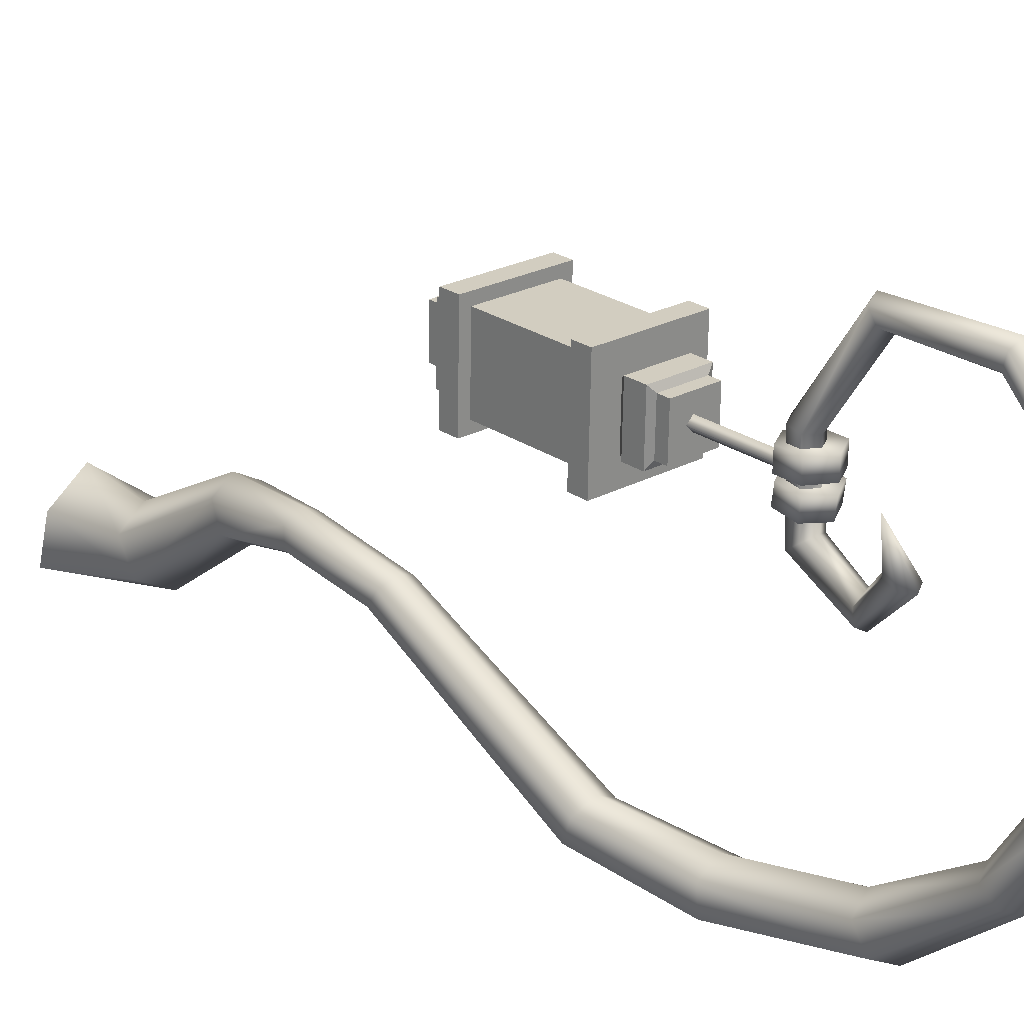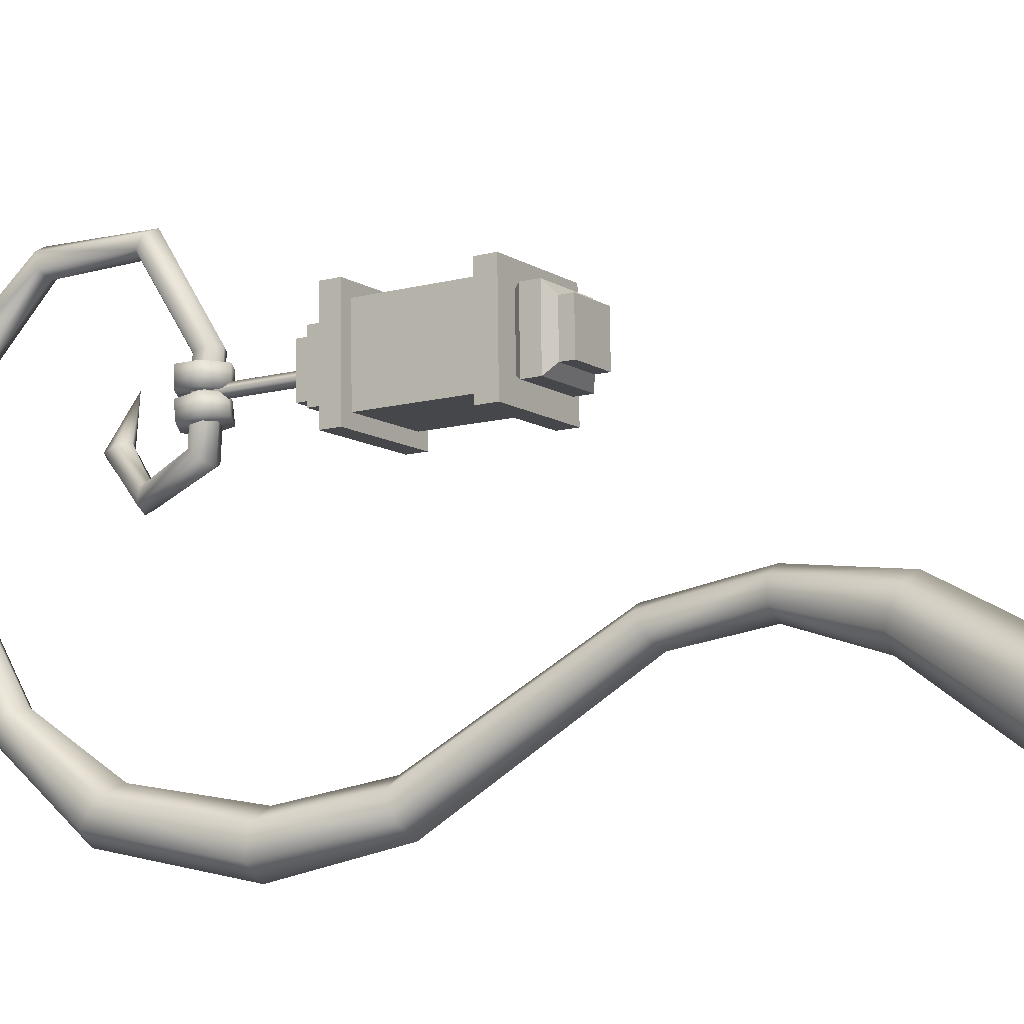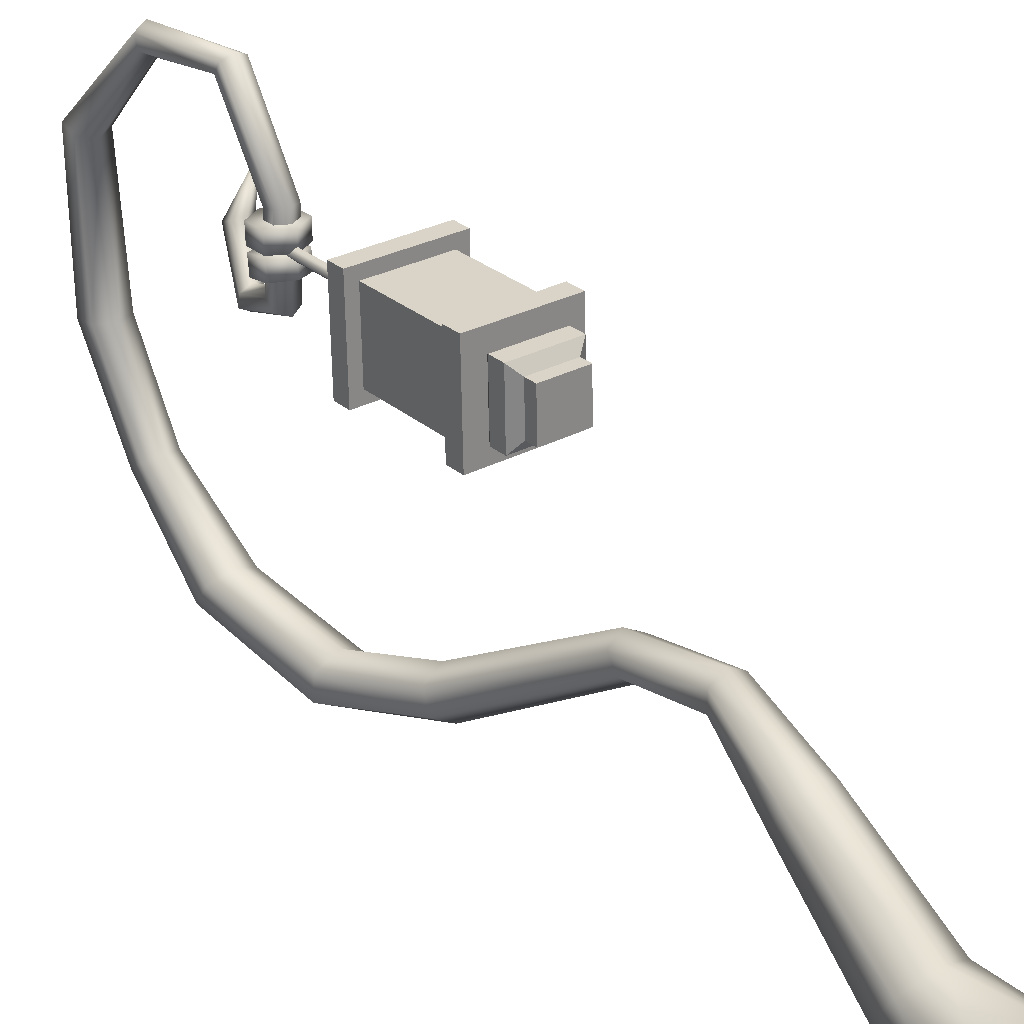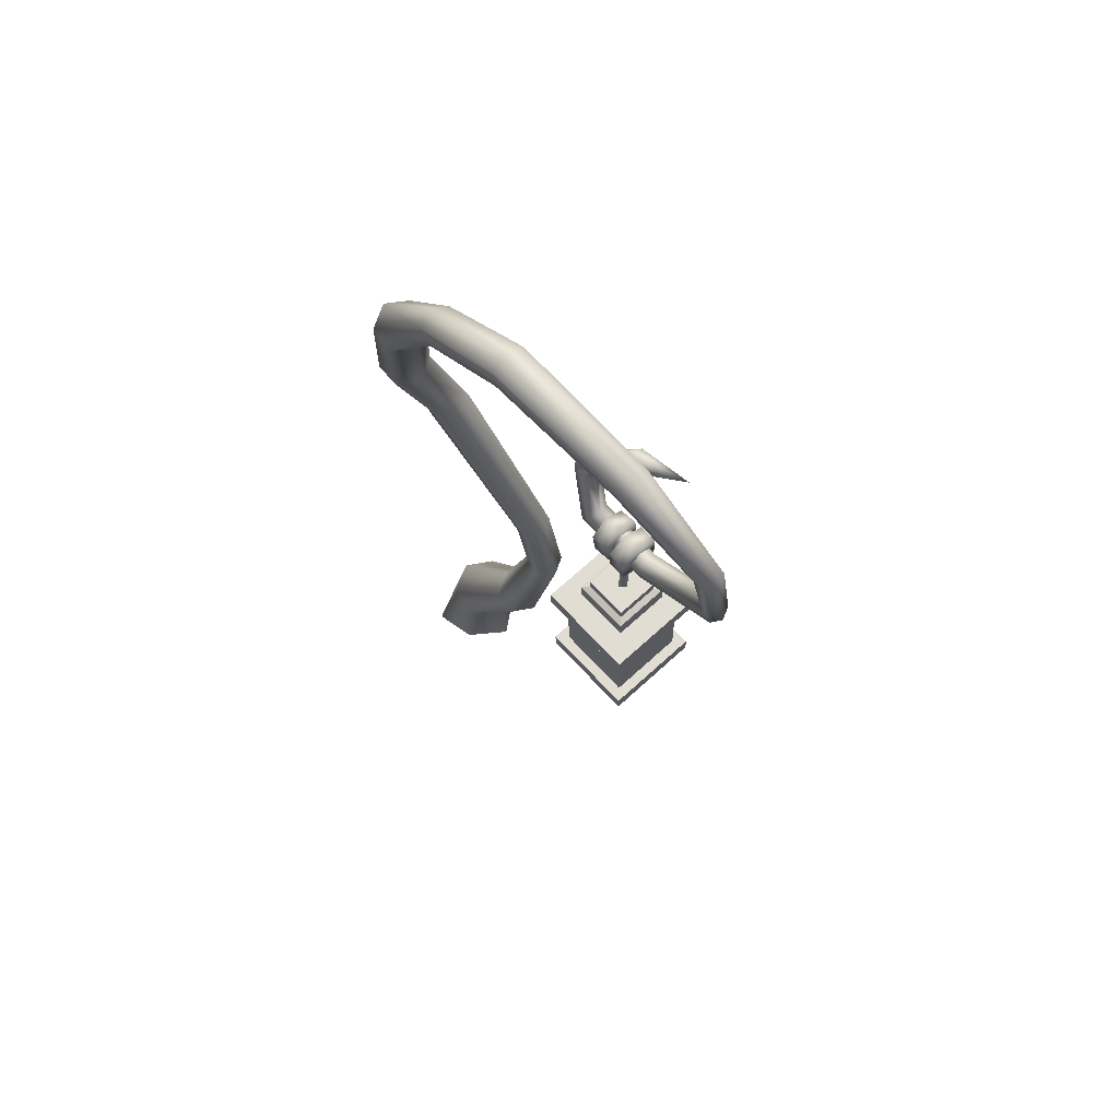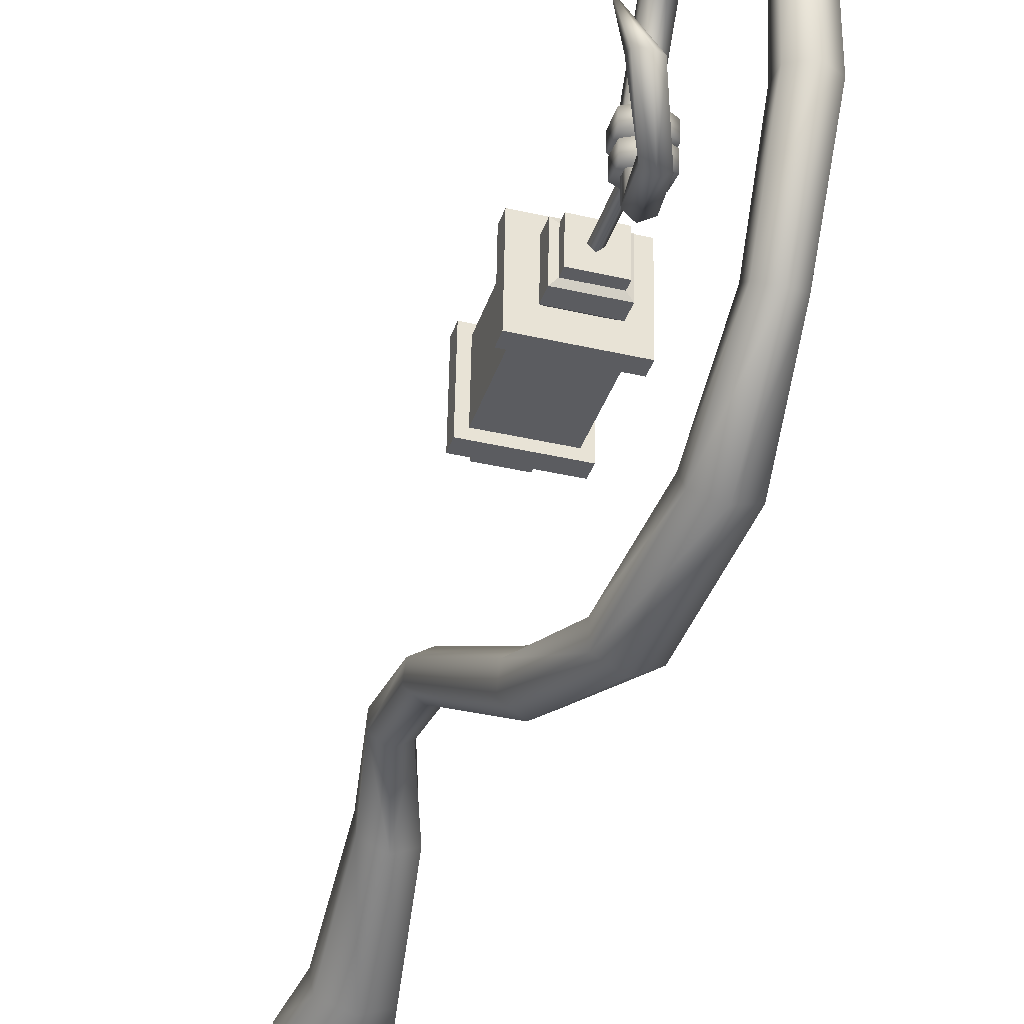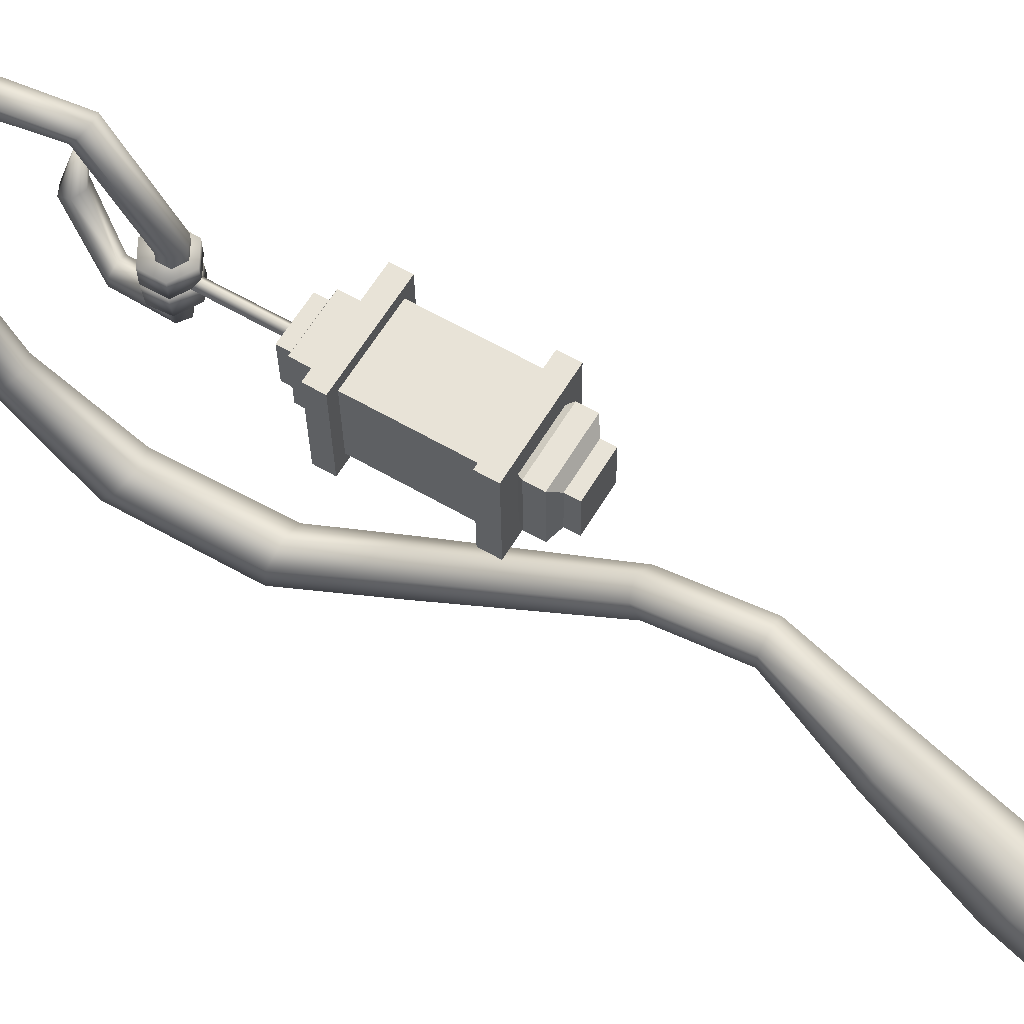
<metadata>
{"format":"obj","ext":"obj","renderer":"f3d","projection":"perspective","resolution":1024,"background":"white","views":[{"elev":25.1,"azim":-40.9,"up":"+Y"},{"elev":-11.1,"azim":124.2,"up":"+Y"},{"elev":28.1,"azim":143.8,"up":"+Y"},{"elev":66.8,"azim":136.7,"up":"+Z"},{"elev":-34.6,"azim":-14.8,"up":"+Y"},{"elev":60.6,"azim":122.4,"up":"+Y"}]}
</metadata>
<code>
v  0.0936 0.4251 0.8567
v  0.0854 0.4335 0.8569
v  0.089 0.4332 0.9905
v  0.077 0.4254 0.8571
v  0.0851 0.417 0.8569
v  0.0806 0.425 0.9907
v  0.0971 0.4247 0.9903
v  0.0887 0.4142 1.029
v  0.0892 0.3899 1.025
v  0.1153 0.3928 1.01
v  0.1147 0.4172 1.013
v  0.1146 0.3975 0.9794
v  0.1141 0.4219 0.9832
v  0.0879 0.3992 0.9647
v  0.0874 0.4236 0.9685
v  0.0613 0.4206 0.984
v  0.062 0.416 1.014
v  0.0625 0.3916 1.01
v  0.0618 0.3963 0.9803
v  0.0899 0.4516 1.029
v  0.0895 0.426 1.028
v  0.1165 0.4255 1.012
v  0.117 0.4512 1.012
v  0.1157 0.4256 0.9802
v  0.1161 0.4513 0.9803
v  0.0878 0.4261 0.9651
v  0.0882 0.4518 0.9651
v  0.0612 0.4522 0.9817
v  0.062 0.4522 1.014
v  0.0616 0.4265 1.013
v  0.0607 0.4266 0.9817
v  0.1048 0.0054 -0.0021
v  0.0925 0.0672 -0.0016
v  0.0847 0.0759 0.1105
v  -0.0141 0.0691 0.0013
v  -0.028 0.0077 0.0015
v  -0.0002 0.0355 0.1381
v  0.0376 -0.0242 -0.0003
v  0.0847 0.034 0.1359
v  0.0399 0.1092 -0.0001
v  0.0423 0.0977 0.0989
v  -0.0001 0.0774 0.1127
v  0.0422 0.0138 0.1497
v  0.0078 0.136 0.2837
v  0.0729 0.1349 0.282
v  0.0081 0.1713 0.2705
v  0.0402 0.1179 0.2894
v  0.0732 0.1701 0.2688
v  0.0408 0.1883 0.2631
v  -0.012 0.1737 0.4148
v  0.0338 0.1729 0.4136
v  -0.0116 0.2002 0.415
v  0.0343 0.1994 0.4137
v  0.0116 0.213 0.4144
v  0.0186 0.1902 0.5522
v  0.0106 0.1601 0.4141
v  -0.0055 0.1565 0.5326
v  0.0404 0.1557 0.5314
v  -0.0047 0.1792 0.5461
v  0.0171 0.1447 0.5252
v  0.0411 0.1785 0.5449
v  0.0479 0.0496 0.7928
v  0.0463 -0.0117 0.7727
v  0.0755 0.0338 0.7871
v  0.0188 0.0041 0.7785
v  0.0912 0.0245 0.9064
v  0.0196 0.0348 0.7885
v  0.0901 -0.0468 0.9144
v  0.0747 0.0031 0.777
v  0.122 0.0062 0.9075
v  0.0593 -0.0284 0.9132
v  0.1137 0.0529 1.062
v  0.0598 0.0072 0.9092
v  0.1137 -0.0061 1.103
v  0.1215 -0.0295 0.9116
v  0.1448 0.0376 1.071
v  0.0826 0.0092 1.093
v  0.1448 0.0081 1.092
v  0.1423 0.1105 1.218
v  0.1183 0.134 1.185
v  0.0826 0.0387 1.073
v  0.095 0.1267 1.196
v  0.119 0.1032 1.23
v  0.142 0.1259 1.195
v  0.0953 0.1114 1.219
v  0.1484 0.2514 1.301
v  0.1224 0.2565 1.258
v  0.0978 0.2554 1.274
v  0.1238 0.2503 1.316
v  0.1477 0.2546 1.272
v  0.0985 0.2523 1.302
v  0.149 0.4664 1.304
v  0.1261 0.4548 1.268
v  0.1048 0.4592 1.281
v  0.1277 0.4707 1.316
v  0.1482 0.4584 1.28
v  0.1056 0.4671 1.305
v  0.0923 0.589 1.19
v  0.1246 0.5884 1.189
v  0.1242 0.5704 1.184
v  0.0919 0.5709 1.185
v  0.0749 0.5921 1.063
v  0.1087 0.5977 1.192
v  0.1066 0.5916 1.062
v  0.1078 0.5616 1.182
v  0.1066 0.5766 1.073
v  0.0749 0.5771 1.073
v  0.0715 0.4646 1.002
v  0.0907 0.5994 1.057
v  0.0863 0.4698 0.9755
v  0.0908 0.5693 1.078
v  0.1023 0.4641 1.001
v  0.0871 0.4625 1.01
v  0.0711 0.4683 0.9846
v  0.1019 0.4677 0.9838
v  0.0688 0.3589 0.992
v  0.1009 0.3583 0.9912
v  0.0857 0.3759 1.013
v  0.0693 0.3704 1.007
v  0.0845 0.3529 0.9844
v  0.1014 0.3699 1.006
v  0.0862 0.3268 1.081
v  0.0571 0.3439 1.079
v  0.0864 0.3434 1.078
v  0.0569 0.3273 1.082
v  0.0619 0.3904 1.147
v  0.0318 0.3973 1.132
v  0.0714 0.3187 1.083
v  0.0719 0.352 1.077
v  0.0616 0.3968 1.131
v  0.0321 0.3909 1.148
v  0.0189 0.4608 1.138
v  0.0472 0.3874 1.155
v  0.0465 0.4003 1.123
v  0.0561 0.3945 0.8646
v  0.0572 0.4557 0.8647
v  0.0557 0.3945 0.849
v  0.1183 0.4546 0.8631
v  0.1179 0.4546 0.8475
v  0.1173 0.3934 0.863
v  0.1169 0.3935 0.8474
v  0.0468 0.386 0.8456
v  0.1253 0.3847 0.8436
v  0.0461 0.3861 0.8188
v  0.0568 0.4557 0.8492
v  0.1267 0.4632 0.8437
v  0.1246 0.3847 0.8167
v  0.0522 0.3922 0.8102
v  0.0482 0.4645 0.8458
v  0.126 0.4632 0.8169
v  0.1183 0.391 0.8085
v  0.015 0.3563 0.8111
v  0.0475 0.4646 0.819
v  0.1194 0.4572 0.8086
v  0.1541 0.3539 0.8074
v  0.0144 0.3564 0.7861
v  0.0533 0.4583 0.8104
v  0.0175 0.4955 0.8114
v  0.1566 0.493 0.8077
v  0.1535 0.354 0.7824
v  0.0309 0.3724 0.7857
v  0.1559 0.4931 0.7827
v  0.1375 0.3705 0.7829
v  0.0272 0.3727 0.6434
v  0.0168 0.4955 0.7864
v  0.0328 0.479 0.7859
v  0.1394 0.4771 0.7831
v  0.1337 0.3709 0.6406
v  0.0127 0.3588 0.6438
v  0.1356 0.4775 0.6408
v  0.1477 0.3564 0.6402
v  0.0121 0.3588 0.6181
v  0.029 0.4793 0.6436
v  0.0151 0.4938 0.644
v  0.15 0.4914 0.6405
v  0.147 0.3565 0.6145
v  0.0409 0.3867 0.6174
v  0.1494 0.4915 0.6148
v  0.1192 0.3853 0.6153
v  0.0356 0.3818 0.6102
v  0.0144 0.4938 0.6183
v  0.1206 0.4637 0.6155
v  0.0422 0.465 0.6175
v  0.1239 0.3802 0.6078
v  0.035 0.3818 0.5876
v  0.1254 0.4686 0.608
v  0.1233 0.3803 0.5852
v  0.0488 0.3955 0.5779
v  0.0371 0.4701 0.6104
v  0.1248 0.4686 0.5854
v  0.1095 0.3944 0.5763
v  0.0484 0.3955 0.5611
v  0.0365 0.4702 0.5878
v  0.1105 0.4551 0.5764
v  0.0499 0.4561 0.578
v  0.1101 0.4551 0.5597
v  0.109 0.3945 0.5595
v  0.0494 0.4562 0.5613
v  0.0887 0.4166 0.9905
g default
f 1 2 3
f 2 4 3
f 4 5 6
f 5 1 7
f 8 9 10
f 11 10 12
f 13 12 14
f 15 14 16
f 10 9 12
f 17 18 9
f 16 19 17
f 16 13 15
f 20 21 22
f 23 22 24
f 25 24 26
f 27 26 28
f 22 21 24
f 29 30 20
f 28 31 29
f 20 23 29
f 32 33 34
f 35 36 37
f 38 32 39
f 33 40 41
f 40 35 42
f 36 38 43
f 37 43 44
f 39 34 45
f 42 37 46
f 43 39 47
f 34 41 48
f 41 42 49
f 44 47 50
f 45 48 51
f 46 44 52
f 47 45 51
f 48 49 53
f 49 46 52
f 54 52 55
f 50 56 57
f 51 53 58
f 52 50 59
f 56 51 60
f 53 54 61
f 61 55 62
f 55 59 62
f 57 60 63
f 58 61 64
f 59 57 65
f 60 58 63
f 64 62 66
f 62 67 66
f 65 63 68
f 69 64 70
f 67 65 71
f 63 69 68
f 70 66 72
f 66 73 72
f 71 68 74
f 75 70 76
f 73 71 77
f 68 75 74
f 74 78 79
f 76 72 80
f 72 81 82
f 77 74 83
f 78 76 84
f 81 77 85
f 83 79 86
f 84 80 87
f 80 82 88
f 85 83 89
f 79 84 90
f 82 85 91
f 89 86 92
f 90 87 93
f 87 88 94
f 91 89 95
f 86 90 96
f 88 91 97
f 94 97 98
f 95 92 99
f 96 93 100
f 93 94 101
f 97 95 98
f 92 96 100
f 101 98 102
f 103 99 104
f 100 105 106
f 105 101 107
f 98 103 102
f 99 100 106
f 107 102 108
f 109 104 110
f 106 111 112
f 111 107 113
f 102 109 114
f 104 106 115
f 108 114 116
f 110 115 117
f 112 113 118
f 113 108 119
f 114 110 120
f 115 112 121
f 117 121 122
f 119 116 123
f 120 117 122
f 121 118 124
f 118 119 123
f 116 120 125
f 122 124 126
f 123 125 127
f 128 122 126
f 124 129 130
f 129 123 127
f 125 128 131
f 126 130 132
f 127 131 132
f 133 126 132
f 130 134 132
f 134 127 132
f 131 133 132
f 135 136 137
f 136 138 139
f 138 140 141
f 140 135 137
f 141 137 142
f 143 142 144
f 137 145 142
f 139 141 143
f 145 139 146
f 147 144 148
f 142 149 144
f 149 146 150
f 146 143 147
f 151 148 152
f 150 147 151
f 144 153 148
f 153 150 154
f 155 152 156
f 148 157 158
f 157 154 159
f 154 151 155
f 160 156 161
f 158 159 162
f 159 155 160
f 152 158 156
f 163 161 164
f 156 165 166
f 165 162 167
f 162 160 163
f 168 164 169
f 161 166 164
f 166 167 170
f 167 163 168
f 171 169 172
f 170 168 171
f 164 173 174
f 173 170 175
f 176 172 177
f 169 174 172
f 174 175 178
f 175 171 176
f 179 177 180
f 181 178 182
f 178 176 179
f 172 181 183
f 184 180 185
f 177 183 180
f 183 182 186
f 182 179 184
f 187 185 188
f 180 189 185
f 189 186 190
f 186 184 187
f 191 188 192
f 190 187 191
f 185 193 188
f 193 190 194
f 188 195 192
f 195 194 196
f 194 191 197
f 140 138 136
f 192 198 196
f 7 1 3
f 4 6 3
f 5 199 6
f 199 5 7
f 11 8 10
f 13 11 12
f 15 13 14
f 14 19 16
f 9 18 12
f 18 19 12
f 19 14 12
f 8 17 9
f 19 18 17
f 11 13 16
f 8 11 17
f 11 16 17
f 23 20 22
f 25 23 24
f 27 25 26
f 26 31 28
f 21 30 24
f 30 31 26
f 24 30 26
f 30 21 20
f 31 30 29
f 23 25 29
f 25 27 29
f 27 28 29
f 39 32 34
f 42 35 37
f 43 38 39
f 34 33 41
f 41 40 42
f 37 36 43
f 43 47 44
f 34 48 45
f 37 44 46
f 39 45 47
f 41 49 48
f 42 46 49
f 47 56 50
f 48 53 51
f 44 50 52
f 56 47 51
f 49 54 53
f 54 49 52
f 52 59 55
f 56 60 57
f 53 61 58
f 50 57 59
f 51 58 60
f 54 55 61
f 64 61 62
f 59 67 62
f 65 57 63
f 69 58 64
f 67 59 65
f 58 69 63
f 70 64 66
f 67 73 66
f 71 65 68
f 75 69 70
f 73 67 71
f 69 75 68
f 76 70 72
f 73 81 72
f 77 71 74
f 78 75 76
f 81 73 77
f 75 78 74
f 83 74 79
f 84 76 80
f 80 72 82
f 85 77 83
f 79 78 84
f 82 81 85
f 89 83 86
f 90 84 87
f 87 80 88
f 91 85 89
f 86 79 90
f 88 82 91
f 95 89 92
f 96 90 93
f 93 87 94
f 97 91 95
f 92 86 96
f 94 88 97
f 101 94 98
f 103 95 99
f 93 105 100
f 105 93 101
f 95 103 98
f 99 92 100
f 107 101 102
f 109 103 104
f 105 111 106
f 111 105 107
f 103 109 102
f 104 99 106
f 102 114 108
f 104 115 110
f 111 113 112
f 107 108 113
f 109 110 114
f 106 112 115
f 119 108 116
f 120 110 117
f 121 112 118
f 118 113 119
f 116 114 120
f 117 115 121
f 121 124 122
f 116 125 123
f 128 120 122
f 118 129 124
f 129 118 123
f 120 128 125
f 124 130 126
f 125 131 127
f 133 128 126
f 129 134 130
f 134 129 127
f 128 133 131
f 136 145 137
f 145 136 139
f 139 138 141
f 141 140 137
f 143 141 142
f 147 143 144
f 145 149 142
f 146 139 143
f 149 145 146
f 151 147 148
f 149 153 144
f 153 149 150
f 150 146 147
f 155 151 152
f 154 150 151
f 153 157 148
f 157 153 154
f 160 155 156
f 152 148 158
f 158 157 159
f 159 154 155
f 163 160 161
f 165 158 162
f 162 159 160
f 158 165 156
f 168 163 164
f 161 156 166
f 166 165 167
f 167 162 163
f 171 168 169
f 166 173 164
f 173 166 170
f 170 167 168
f 176 171 172
f 175 170 171
f 169 164 174
f 174 173 175
f 179 176 177
f 174 181 172
f 181 174 178
f 178 175 176
f 184 179 180
f 183 181 182
f 182 178 179
f 177 172 183
f 187 184 185
f 183 189 180
f 189 183 186
f 186 182 184
f 191 187 188
f 189 193 185
f 193 189 190
f 190 186 187
f 197 191 192
f 194 190 191
f 193 195 188
f 195 193 194
f 195 198 192
f 198 195 196
f 196 194 197
f 135 140 136
f 197 192 196

</code>
